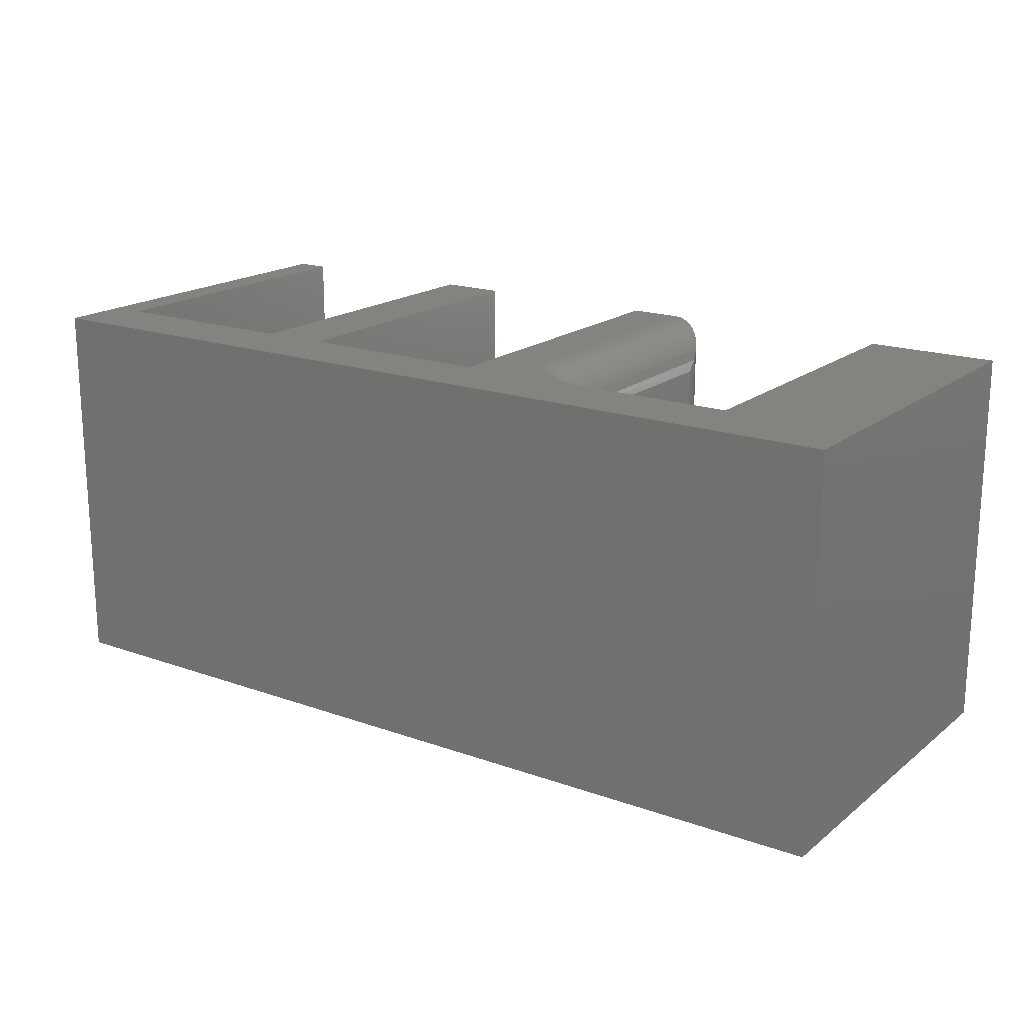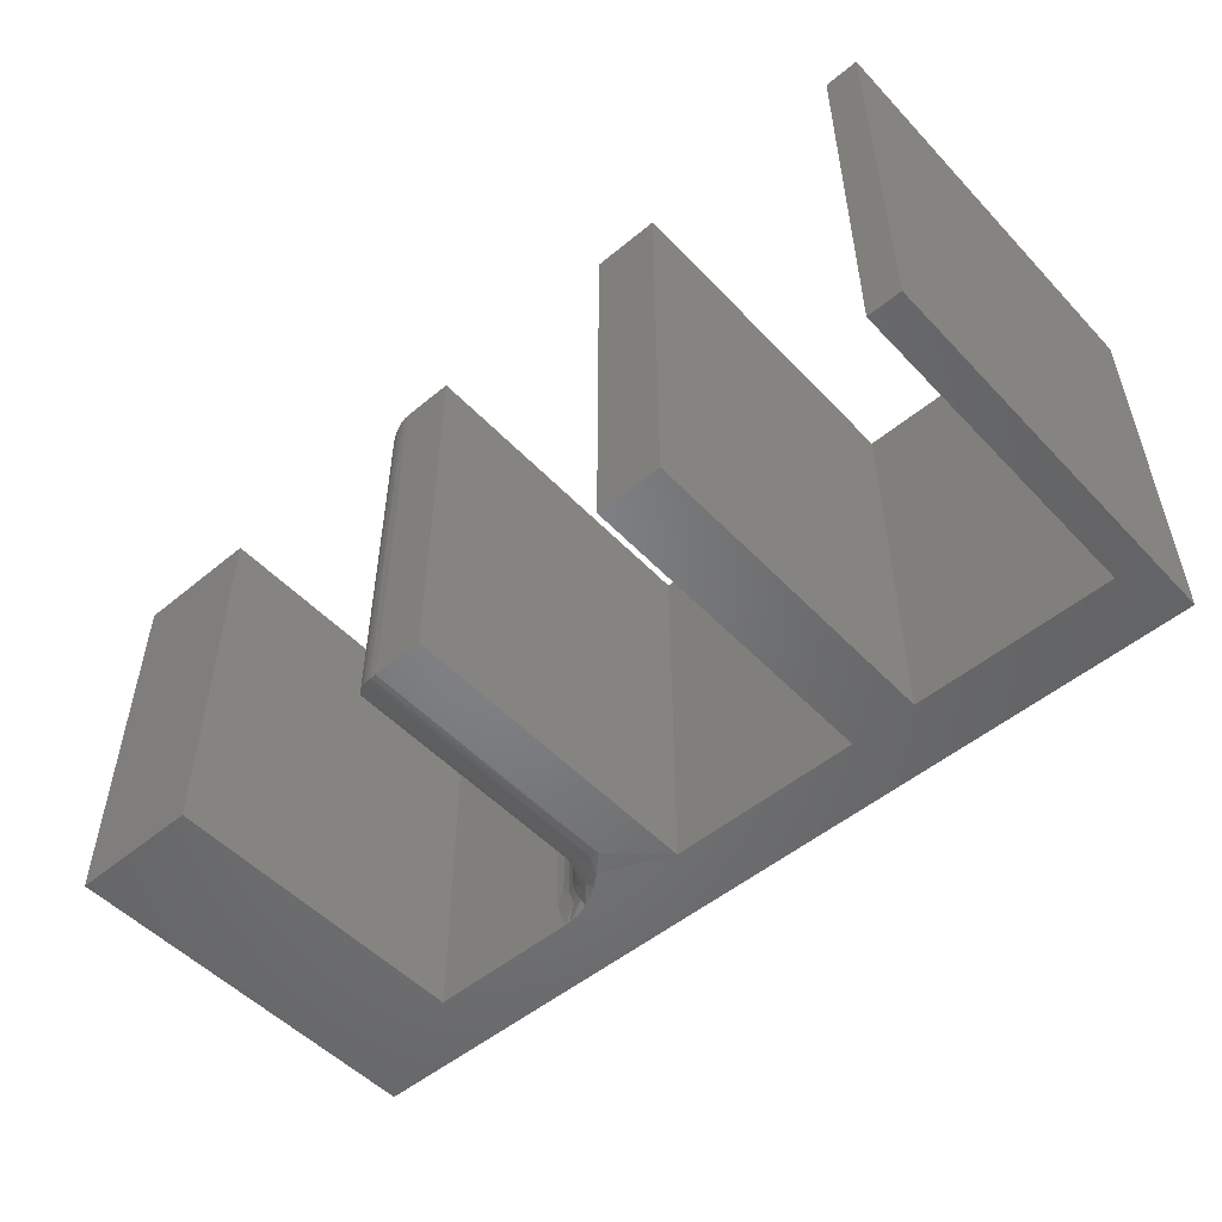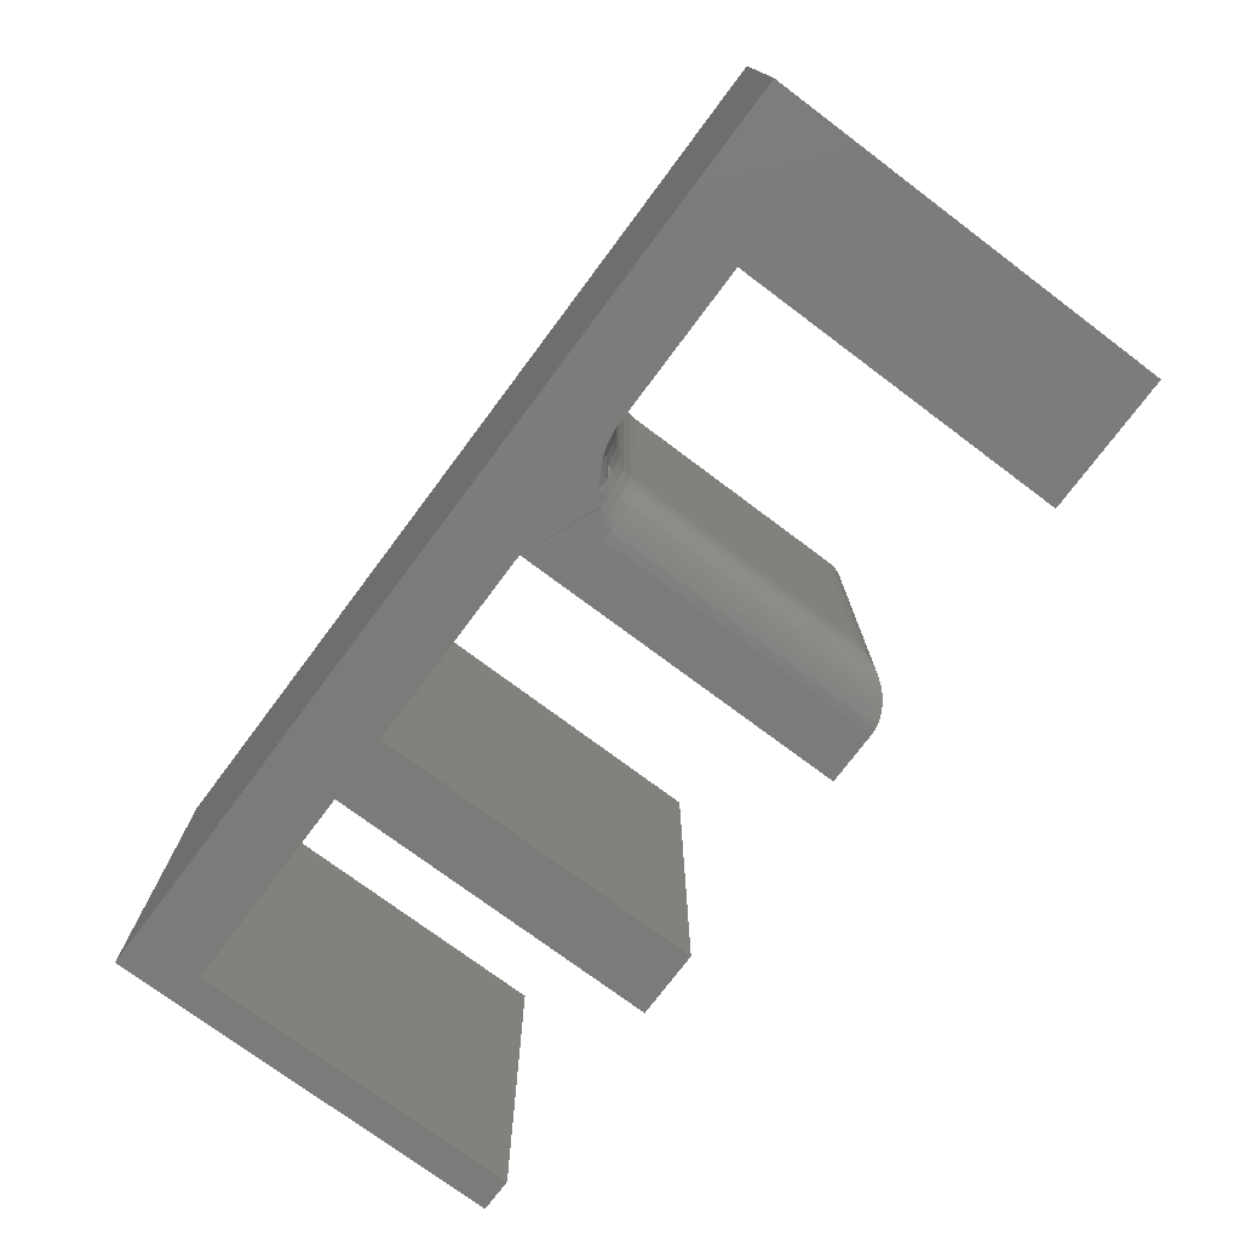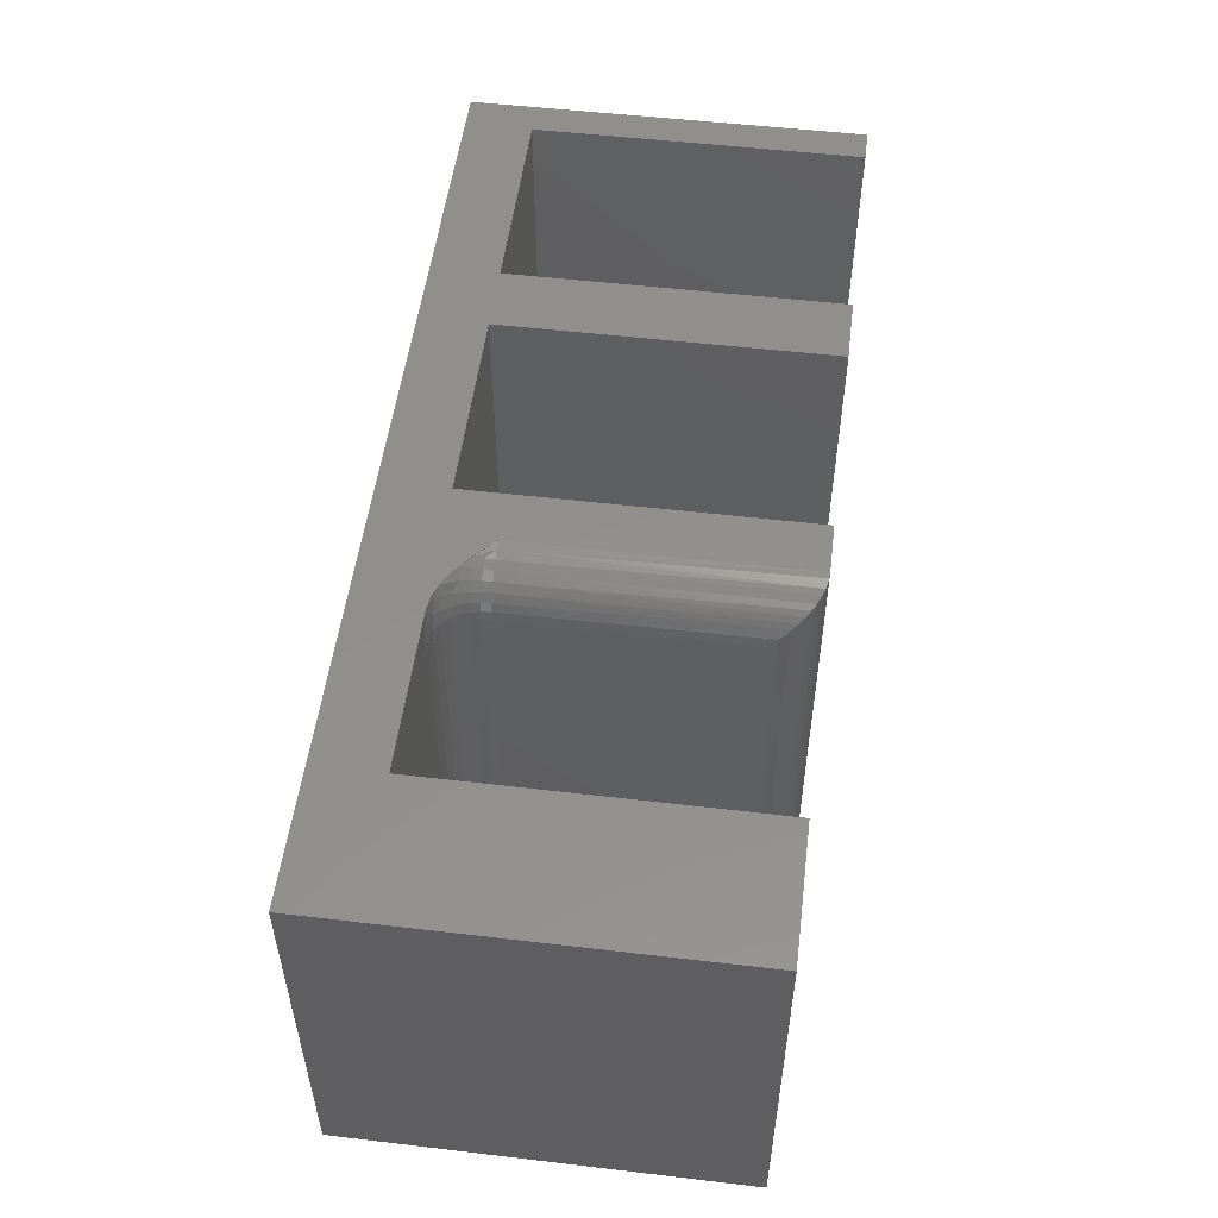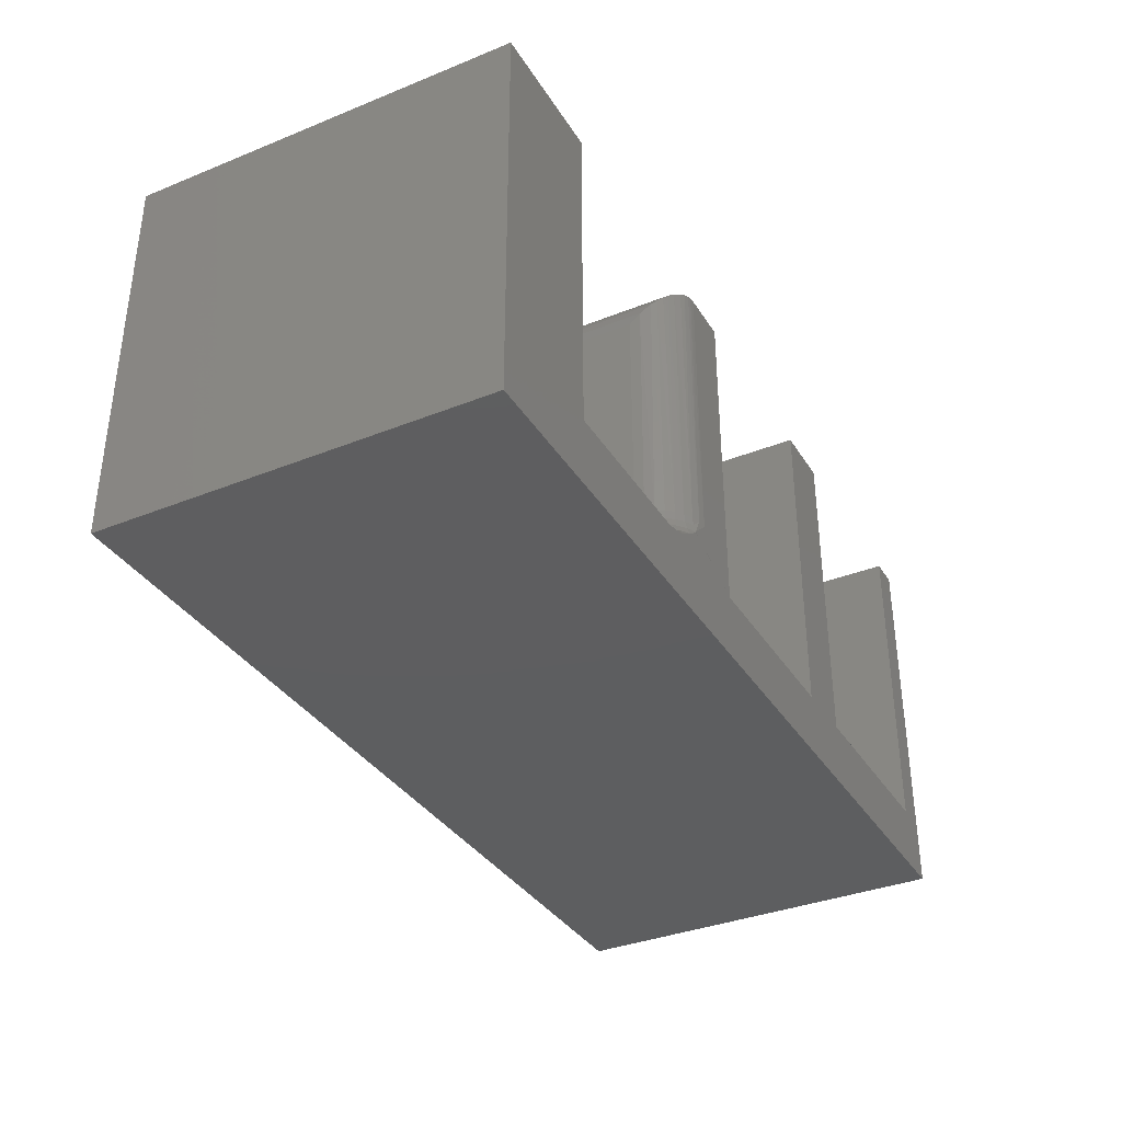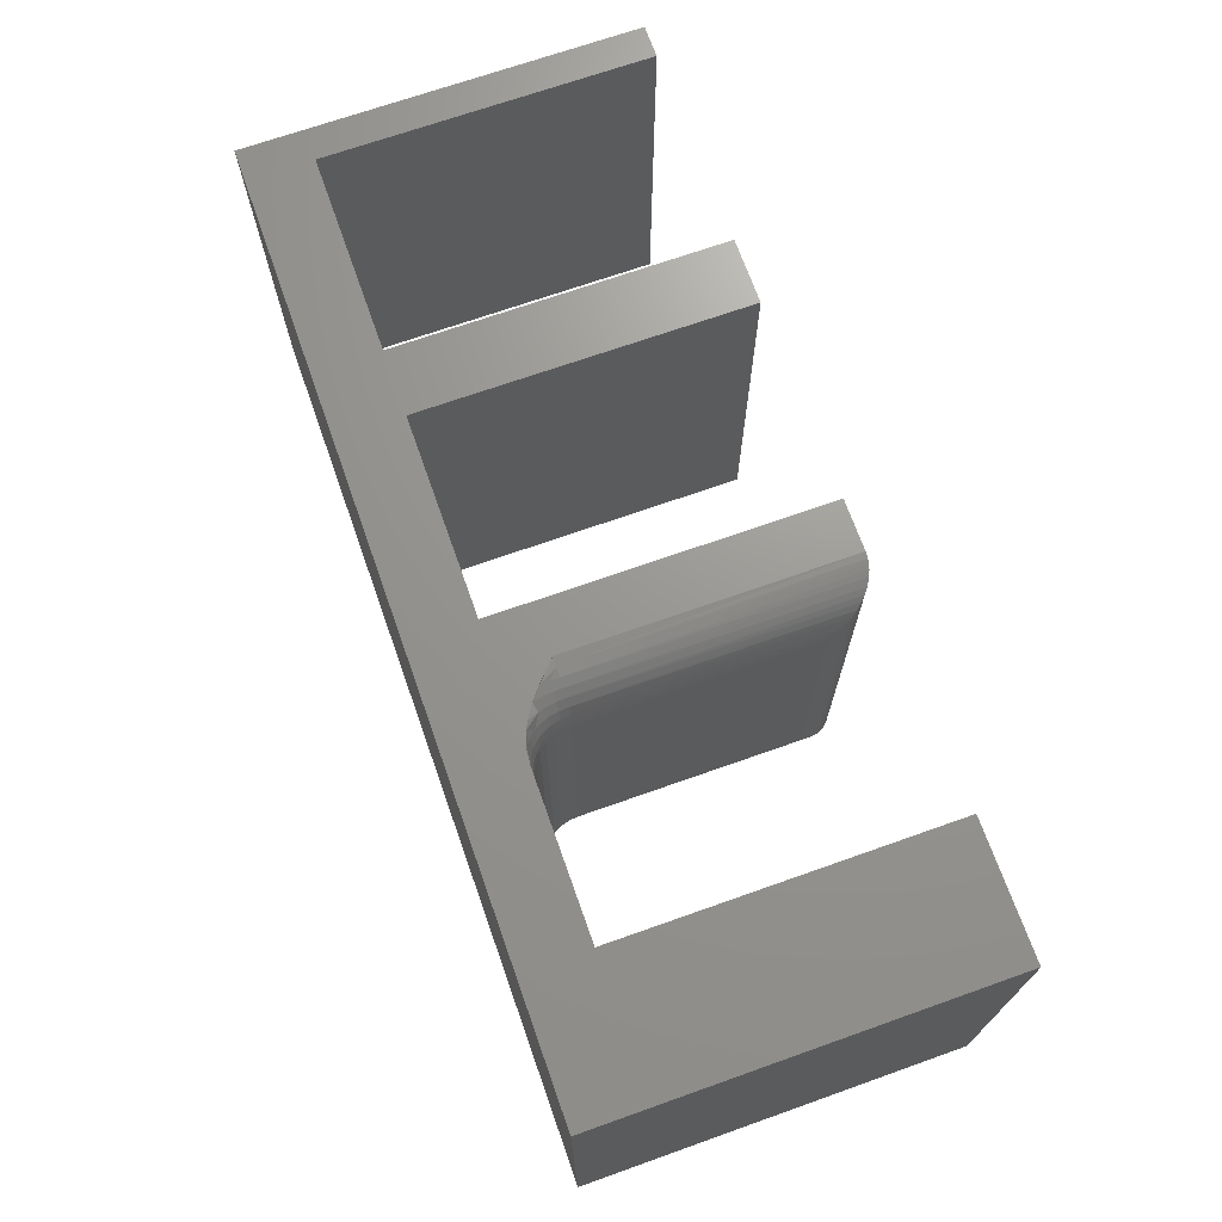
<metadata>
{"format":"stl","ext":"stl","renderer":"f3d","projection":"perspective","resolution":1024,"background":"white","views":[{"elev":18.3,"azim":-145.4,"up":"+Y"},{"elev":-51.7,"azim":41.8,"up":"+Y"},{"elev":-75.0,"azim":-126.8,"up":"+Y"},{"elev":52.6,"azim":-82.8,"up":"+Y"},{"elev":-35.4,"azim":-62.0,"up":"+Z"},{"elev":70.1,"azim":-109.5,"up":"+Y"}]}
</metadata>
<code>
# stl→obj: 175 verts, 345 faces
v 0.2886 -0.3201 0.07806
v 0.3465 -0.3203 0.05395
v 0.3047 -0.3203 0.09301
v 0.2881 -0.3203 0.07709
v 0.237 -0.3203 0.05395
v 0 -0.3203 0
v 0.2406 -0.3203 0.05407
v 0.2785 -0.3203 0.06938
v 0.2675 -0.3203 0.06233
v 0.2613 -0.3203 0.05929
v 0.2512 -0.3203 0.0558
v 0.7535 -0.3203 0
v 0.7266 -0.3203 0.05395
v 0.5618 -0.3203 0.05395
v 0.5078 -0.3203 0.05395
v 0.3465 -0.3203 0.3203
v 0.3047 -0.3203 0.3203
v 0.5078 -0.3203 0.3203
v 0.5618 -0.3203 0.3203
v 0.7266 -0.3203 0.3203
v 0.7535 -0.3203 0.3203
v 0.1079 -0.3203 0.3203
v 0 -0.3203 0.3203
v 0.1079 -0.3203 0.05395
v 0 0 -1.961e-17
v 0.7535 0 -1.961e-17
v 0.7535 0 0.3203
v 0.7266 3.303e-18 0.05395
v 0.7266 0 0.3203
v 0.3465 0 0.05395
v 0.2675 3.817e-18 0.06233
v 0.2785 4.248e-18 0.06938
v 0.2881 4.72e-18 0.07709
v 0.3047 5.695e-18 0.09301
v 0.3047 1.961e-17 0.3203
v 0.3465 0 0.3203
v 0.1079 0 0.05395
v 0.237 3.303e-18 0.05395
v 0.2477 3.368e-18 0.055
v 0.2512 3.416e-18 0.0558
v 0.2613 3.63e-18 0.05929
v 0.5078 3.303e-18 0.05395
v 0.5618 0 0.05395
v 0.5078 0 0.3203
v 0.5618 0 0.3203
v 0 0 0.3203
v 0.1079 0 0.3203
v 0.7266 -0.1214 0.3203
v 0.2656 -0.1214 0.09301
v 0.2656 -0.2812 0.09301
v 0.2656 -0.1214 0.2812
v 0.2656 -0.2812 0.2812
v 0.2664 -0.1214 0.2889
v 0.2666 -0.29 0.29
v 0.2971 -0.1214 0.3196
v 0.2999 -0.32 0.32
v 0.3047 -0.1214 0.3203
v 0.2686 -0.1214 0.2962
v 0.2696 -0.2985 0.2985
v 0.2722 -0.1214 0.303
v 0.2721 -0.3028 0.3028
v 0.2752 -0.3069 0.3069
v 0.2771 -0.1214 0.3089
v 0.2785 -0.3102 0.3102
v 0.283 -0.1214 0.3137
v 0.2823 -0.3133 0.3133
v 0.2878 -0.3165 0.3165
v 0.2897 -0.1214 0.3173
v 0.2922 -0.3183 0.3183
v 0.2967 -0.3195 0.3195
v 0.2649 -0.2812 0.08539
v 0.2656 -0.03906 0.09301
v 0.2649 -0.03906 0.08539
v 0.2627 -0.03906 0.07806
v 0.2627 -0.2812 0.07806
v 0.259 -0.03906 0.07131
v 0.259 -0.2812 0.07131
v 0.2542 -0.03906 0.06539
v 0.2542 -0.2812 0.06539
v 0.2483 -0.03906 0.06053
v 0.2483 -0.2812 0.06053
v 0.2415 -0.03906 0.05692
v 0.2415 -0.2812 0.05692
v 0.2342 -0.03906 0.0547
v 0.2342 -0.2812 0.0547
v 0.2266 -0.03906 0.05395
v 0.2266 -0.2812 0.05395
v 0.1079 -0.1214 0.05395
v 0.1079 -0.1214 0.3203
v 0.2463 -0.3054 0.05692
v 0.2313 -0.308 0.05395
v 0.2277 -0.2948 0.05395
v 0.2427 -0.2936 0.05692
v 0.2578 -0.3126 0.06053
v 0.2971 -0.3196 0.09301
v 0.2895 -0.318 0.08539
v 0.2897 -0.3173 0.09301
v 0.2793 -0.3192 0.07131
v 0.2813 -0.3162 0.07806
v 0.2724 -0.3135 0.07131
v 0.2667 -0.3066 0.07131
v 0.2627 -0.3093 0.06539
v 0.2493 -0.2923 0.06053
v 0.2552 -0.2911 0.06539
v 0.2599 -0.2902 0.07131
v 0.2635 -0.2895 0.07806
v 0.2656 -0.289 0.08539
v 0.2664 -0.2889 0.09301
v 0.2526 -0.3028 0.06053
v 0.258 -0.3006 0.06539
v 0.2625 -0.2987 0.07131
v 0.2659 -0.2973 0.07806
v 0.2679 -0.2965 0.08539
v 0.2686 -0.2962 0.09301
v 0.2697 -0.3046 0.07806
v 0.2716 -0.3034 0.08539
v 0.2722 -0.303 0.09301
v 0.275 -0.311 0.07806
v 0.2765 -0.3094 0.08539
v 0.2771 -0.3089 0.09301
v 0.2826 -0.3144 0.08539
v 0.283 -0.3137 0.09301
v 0.5618 -0.1214 0.05395
v 0.5618 -0.1214 0.3203
v 0.5078 -0.1214 0.3203
v 0.3465 -0.1214 0.3203
v 0.2277 -0.0255 0.05395
v 0.2313 -0.01234 0.05395
v 0.5078 -0.1214 0.05395
v 0.3465 -0.1214 0.05395
v 0.7266 -0.1214 0.05395
v 0.2656 -0.03906 0.2812
v 0.2664 -0.03144 0.09301
v 0.2666 -0.03028 0.29
v 0.2971 -0.0007506 0.09301
v 0.2999 -0.0002996 0.32
v 0.2686 -0.02411 0.09301
v 0.2696 -0.02182 0.2985
v 0.2722 -0.01736 0.09301
v 0.2721 -0.01752 0.3028
v 0.2752 -0.01343 0.3069
v 0.2771 -0.01144 0.09301
v 0.2785 -0.01007 0.3102
v 0.283 -0.006583 0.09301
v 0.2823 -0.007027 0.3133
v 0.2878 -0.003838 0.3165
v 0.2897 -0.002973 0.09301
v 0.2922 -0.00206 0.3183
v 0.2967 -0.0008186 0.3195
v 0.2427 -0.02674 0.05692
v 0.2463 -0.01489 0.05692
v 0.2886 -0.0002263 0.07806
v 0.2895 -0.00228 0.08539
v 0.2578 -0.007716 0.06053
v 0.2627 -0.011 0.06539
v 0.2724 -0.006786 0.07131
v 0.2793 -0.001109 0.07131
v 0.2813 -0.004111 0.07806
v 0.2522 -0.003964 0.05692
v 0.2493 -0.02805 0.06053
v 0.2552 -0.02921 0.06539
v 0.2599 -0.03016 0.07131
v 0.2635 -0.03086 0.07806
v 0.2656 -0.0313 0.08539
v 0.2826 -0.005959 0.08539
v 0.275 -0.009339 0.07806
v 0.2765 -0.01091 0.08539
v 0.2667 -0.0137 0.07131
v 0.2697 -0.01571 0.07806
v 0.2716 -0.01694 0.08539
v 0.2526 -0.01747 0.06053
v 0.258 -0.01974 0.06539
v 0.2625 -0.02159 0.07131
v 0.2659 -0.02298 0.07806
v 0.2679 -0.02383 0.08539
f 1 2 3
f 2 1 4
f 5 6 7
f 2 4 8
f 2 8 9
f 2 9 10
f 2 10 11
f 2 11 7
f 2 7 6
f 6 12 13
f 6 13 14
f 6 14 15
f 6 15 2
f 2 16 17
f 2 17 3
f 15 14 18
f 18 14 19
f 13 12 20
f 20 12 21
f 22 23 24
f 24 23 6
f 24 6 5
f 6 25 12
f 12 25 26
f 27 28 29
f 30 31 32
f 30 32 33
f 30 33 34
f 30 34 35
f 30 35 36
f 26 25 37
f 26 37 38
f 26 38 39
f 26 39 40
f 26 40 41
f 26 41 31
f 26 31 30
f 26 30 42
f 26 42 43
f 26 43 28
f 26 28 27
f 42 44 43
f 43 44 45
f 25 46 37
f 37 46 47
f 27 29 21
f 21 29 48
f 21 48 20
f 12 26 21
f 21 26 27
f 49 50 51
f 51 50 52
f 52 53 51
f 52 54 53
f 17 55 56
f 17 57 55
f 58 53 54
f 54 59 58
f 60 58 59
f 60 59 61
f 60 61 62
f 60 62 63
f 62 64 63
f 65 63 64
f 65 64 66
f 65 66 67
f 65 67 68
f 68 67 69
f 68 69 55
f 55 69 70
f 55 70 56
f 71 49 72
f 49 71 50
f 72 73 71
f 71 73 74
f 71 74 75
f 75 74 76
f 75 76 77
f 77 76 78
f 77 78 79
f 79 78 80
f 79 80 81
f 81 80 82
f 81 82 83
f 83 82 84
f 83 84 85
f 85 84 86
f 85 86 87
f 24 88 22
f 22 88 89
f 7 90 5
f 90 91 5
f 92 91 93
f 85 92 93
f 7 11 94
f 90 7 94
f 95 1 3
f 96 1 95
f 97 96 95
f 92 85 87
f 11 10 94
f 98 8 4
f 4 99 98
f 100 101 102
f 100 102 94
f 100 94 10
f 100 10 9
f 100 9 8
f 100 8 98
f 85 93 83
f 83 93 103
f 83 103 81
f 81 103 104
f 81 104 79
f 79 104 105
f 79 105 77
f 77 105 106
f 77 106 75
f 75 106 107
f 75 107 71
f 71 107 108
f 71 108 50
f 91 90 93
f 93 90 109
f 93 109 103
f 103 109 110
f 103 110 104
f 104 110 111
f 104 111 105
f 105 111 112
f 105 112 106
f 106 112 113
f 106 113 107
f 107 113 114
f 107 114 108
f 90 94 109
f 109 94 102
f 109 102 110
f 110 102 101
f 110 101 111
f 111 101 115
f 111 115 112
f 112 115 116
f 112 116 113
f 113 116 117
f 113 117 114
f 118 101 100
f 101 118 115
f 115 118 119
f 115 119 116
f 116 119 120
f 116 120 117
f 99 100 98
f 100 99 118
f 118 99 121
f 118 121 119
f 119 121 122
f 119 122 120
f 4 1 99
f 99 1 96
f 99 96 121
f 121 96 97
f 121 97 122
f 52 108 54
f 52 50 108
f 3 56 95
f 3 17 56
f 95 56 70
f 95 70 69
f 95 69 97
f 69 67 97
f 97 67 66
f 97 66 122
f 122 66 64
f 122 64 120
f 120 64 62
f 120 62 61
f 120 61 117
f 117 61 59
f 117 59 114
f 114 59 54
f 114 54 108
f 14 123 19
f 19 123 124
f 45 44 124
f 124 44 125
f 124 125 19
f 19 125 18
f 36 35 126
f 126 35 57
f 126 57 16
f 16 57 17
f 88 24 87
f 24 5 91
f 24 91 92
f 24 92 87
f 37 88 87
f 37 87 86
f 37 86 127
f 37 127 128
f 37 128 38
f 47 46 89
f 89 46 23
f 89 23 22
f 25 6 46
f 46 6 23
f 129 15 125
f 125 15 18
f 2 130 16
f 16 130 126
f 42 30 129
f 129 30 15
f 15 30 130
f 15 130 2
f 28 131 29
f 29 131 48
f 131 13 48
f 48 13 20
f 28 43 131
f 131 43 13
f 13 43 123
f 13 123 14
f 123 43 124
f 124 43 45
f 42 129 44
f 44 129 125
f 132 133 72
f 132 134 133
f 35 135 136
f 35 34 135
f 137 133 134
f 134 138 137
f 139 137 138
f 139 138 140
f 139 140 141
f 139 141 142
f 141 143 142
f 144 142 143
f 144 143 145
f 144 145 146
f 144 146 147
f 147 146 148
f 147 148 135
f 135 148 149
f 135 149 136
f 72 49 132
f 132 49 51
f 84 150 86
f 150 127 86
f 128 151 38
f 151 39 38
f 152 153 135
f 152 135 34
f 41 154 155
f 156 41 155
f 156 31 41
f 128 127 150
f 147 135 153
f 33 32 157
f 158 33 157
f 32 31 156
f 40 39 159
f 159 41 40
f 154 41 159
f 84 82 150
f 150 82 80
f 150 80 160
f 160 80 78
f 160 78 161
f 161 78 76
f 161 76 162
f 162 76 74
f 162 74 163
f 163 74 73
f 163 73 164
f 164 73 72
f 164 72 133
f 33 158 152
f 152 158 165
f 152 165 153
f 153 165 144
f 153 144 147
f 32 156 157
f 157 156 166
f 157 166 158
f 158 166 167
f 158 167 165
f 165 167 142
f 165 142 144
f 155 168 156
f 156 168 169
f 156 169 166
f 166 169 170
f 166 170 167
f 167 170 139
f 167 139 142
f 39 151 159
f 159 151 171
f 159 171 154
f 154 171 172
f 154 172 155
f 155 172 173
f 155 173 168
f 168 173 174
f 168 174 169
f 169 174 175
f 169 175 170
f 170 175 137
f 170 137 139
f 128 150 151
f 151 150 160
f 151 160 171
f 171 160 161
f 171 161 172
f 172 161 162
f 172 162 173
f 173 162 163
f 173 163 174
f 174 163 164
f 174 164 175
f 175 164 133
f 175 133 137
f 57 136 55
f 57 35 136
f 132 53 134
f 132 51 53
f 134 53 58
f 134 58 138
f 138 58 60
f 138 60 140
f 141 140 60
f 60 63 141
f 141 63 143
f 143 63 65
f 143 65 145
f 146 145 65
f 65 68 146
f 148 146 68
f 68 55 148
f 148 55 149
f 136 149 55
f 130 30 126
f 126 30 36
f 88 37 89
f 89 37 47

</code>
